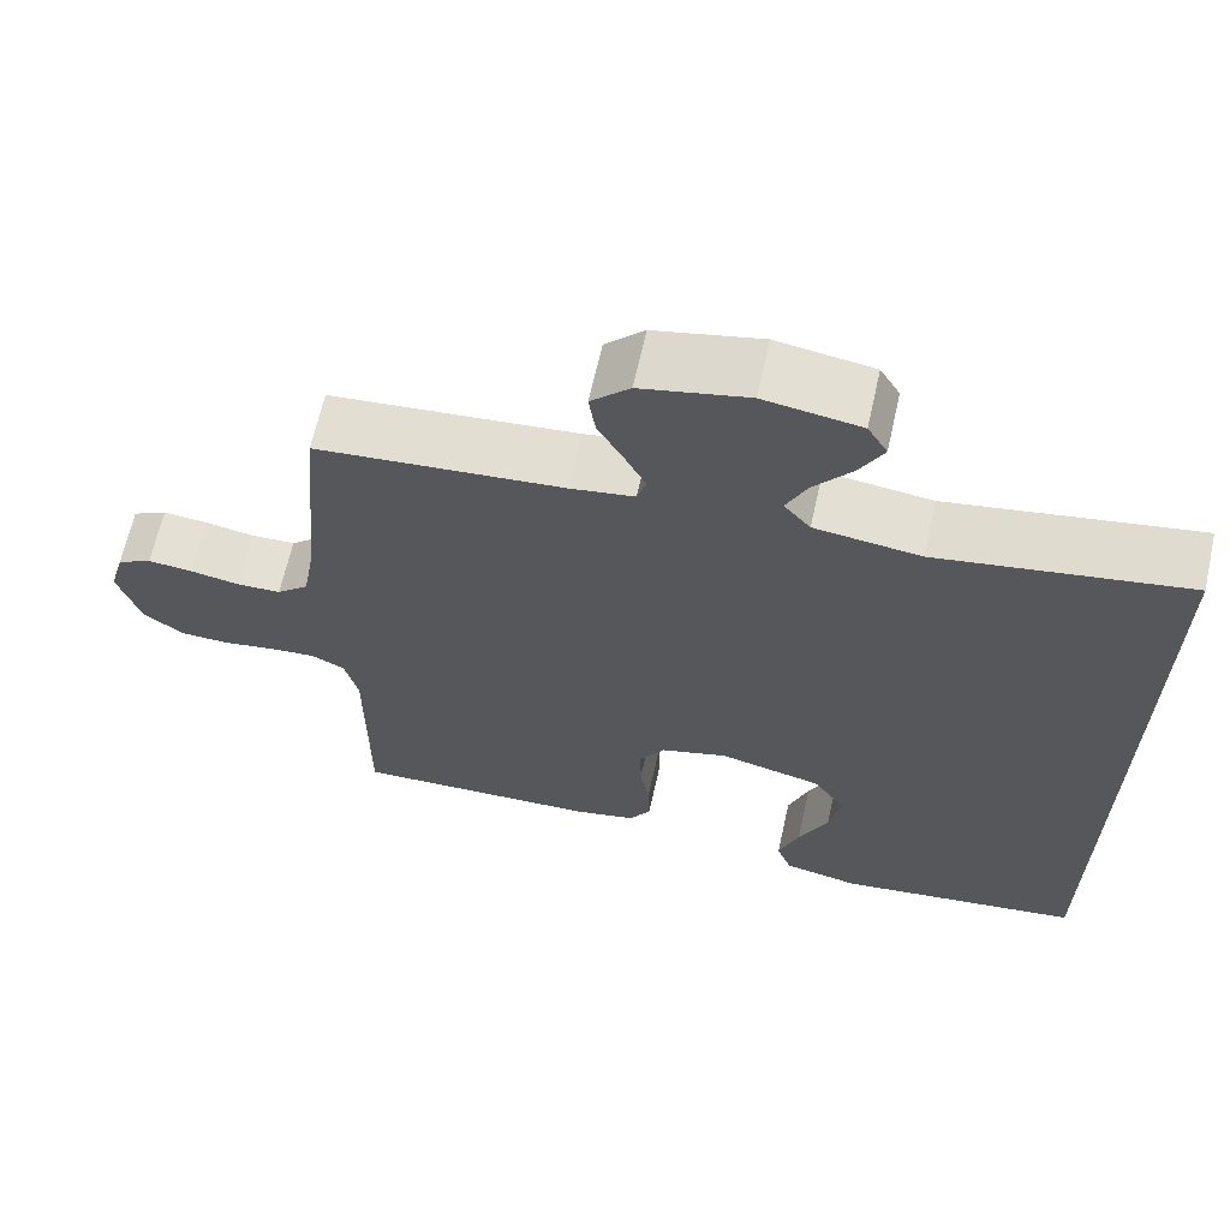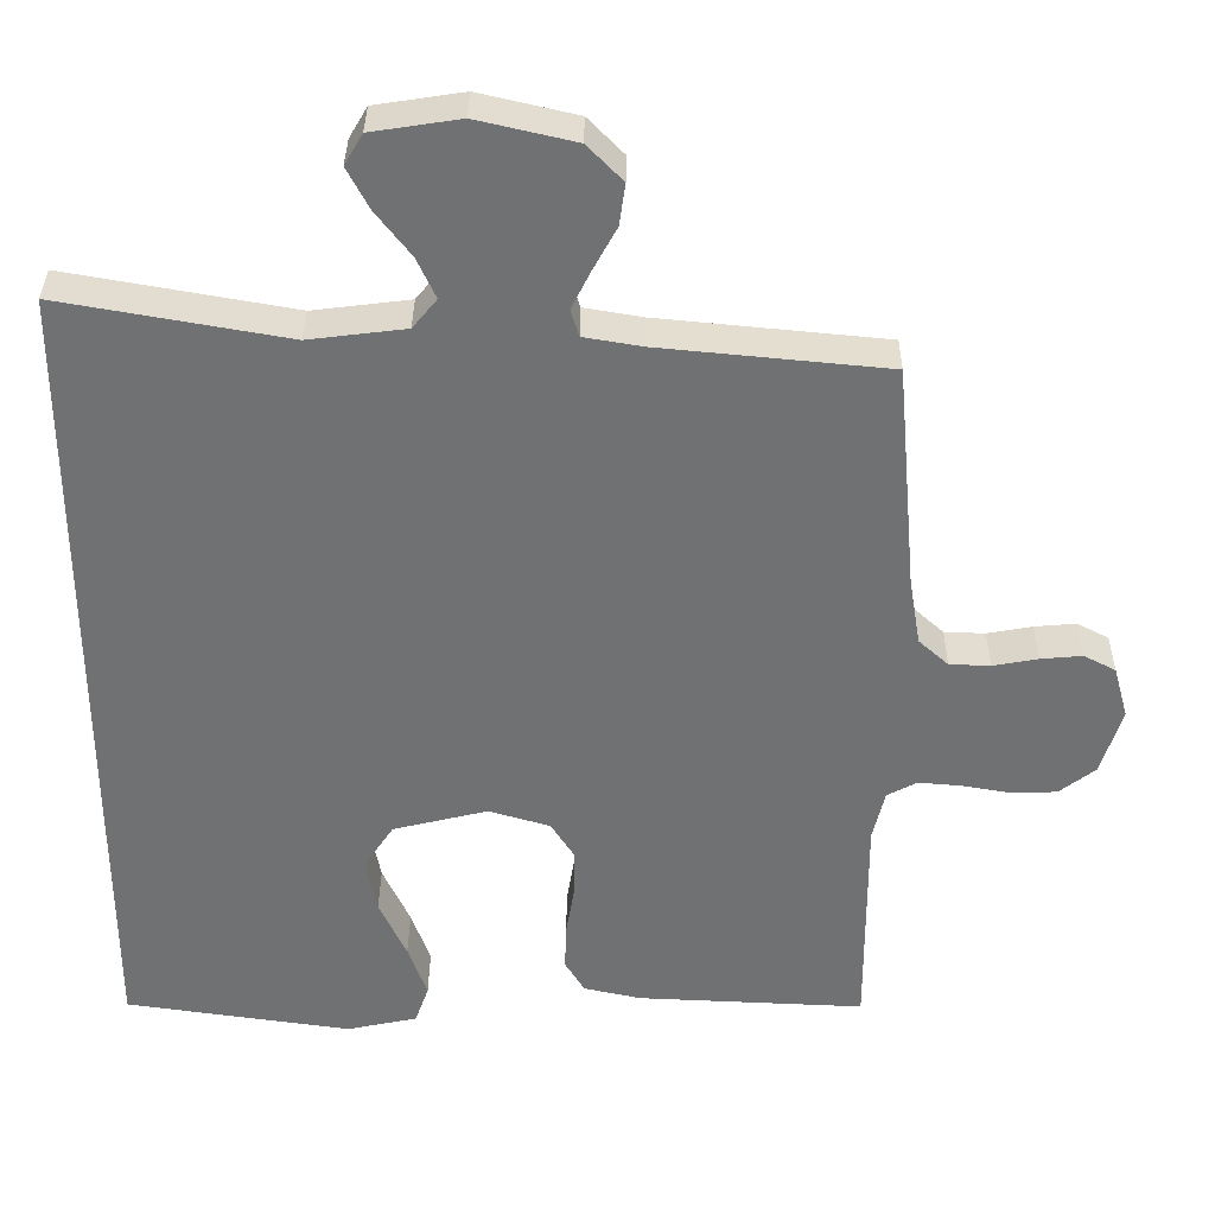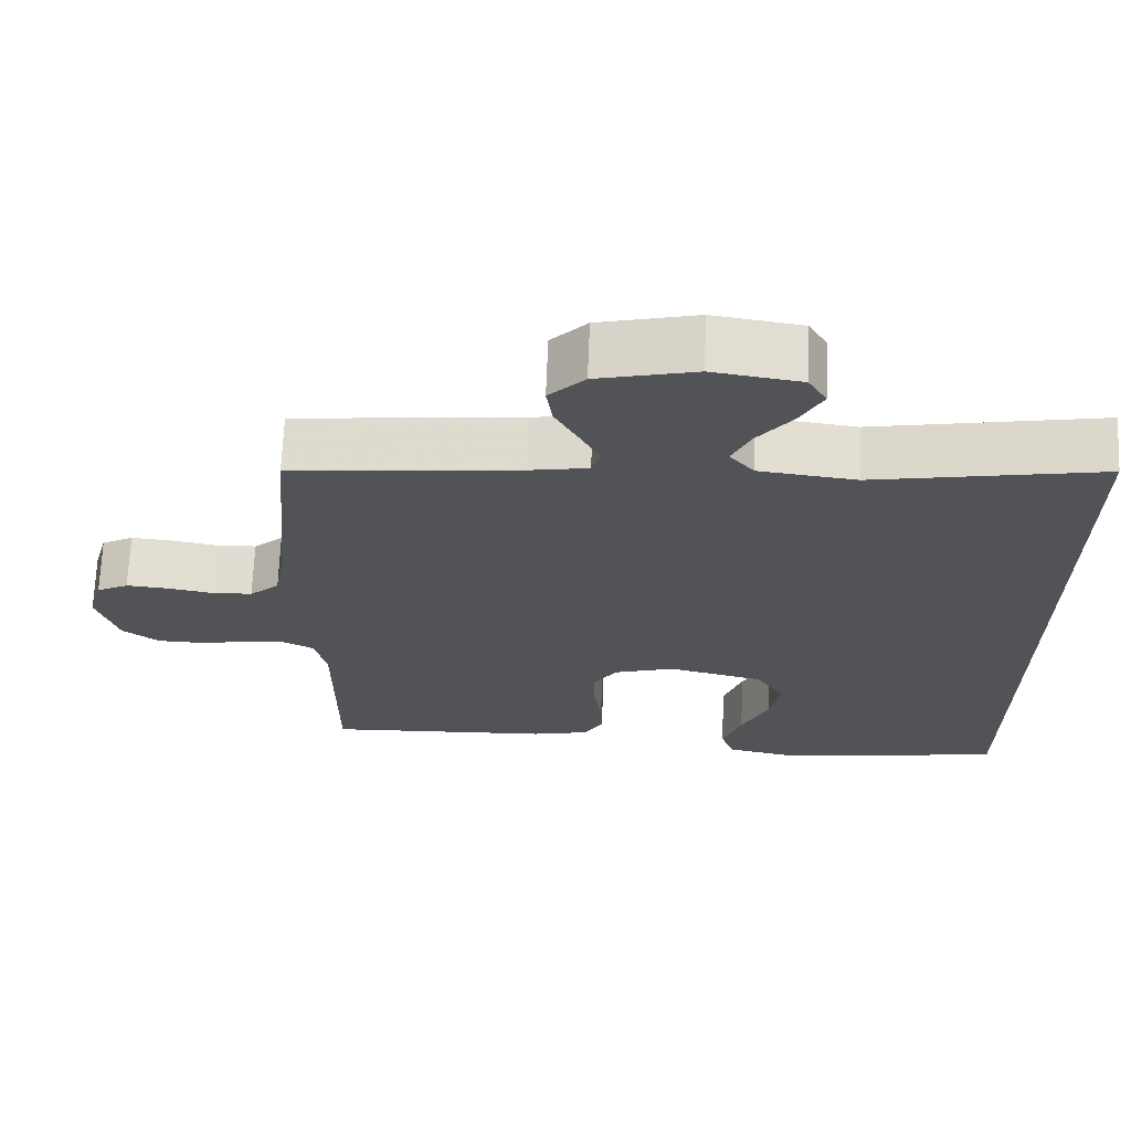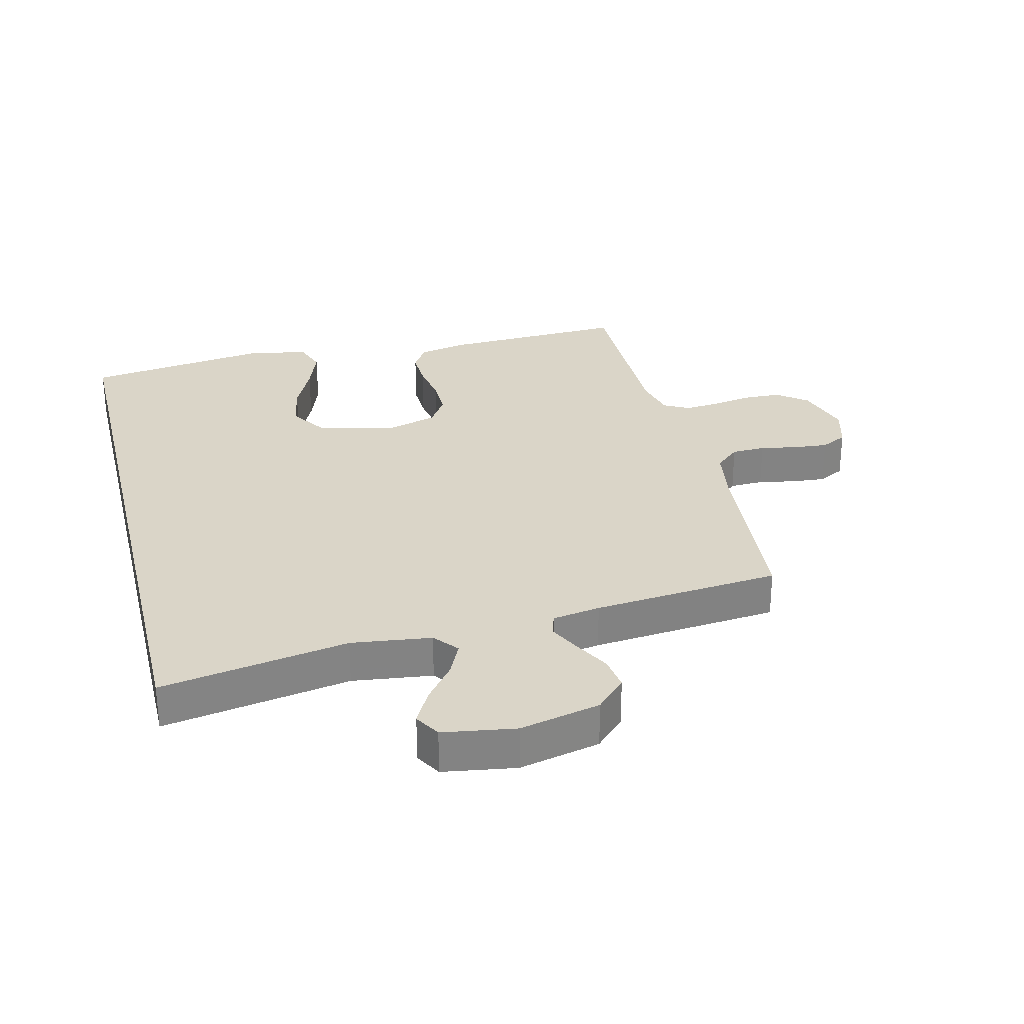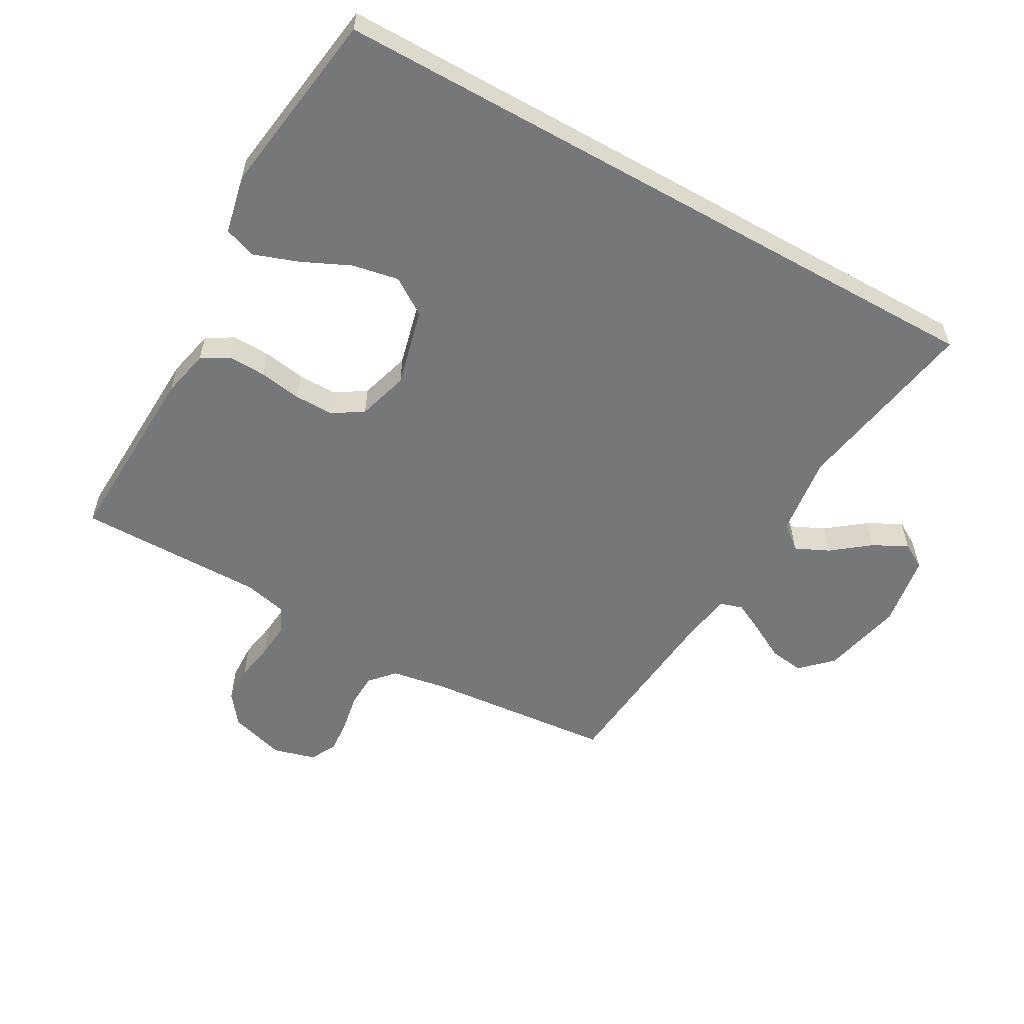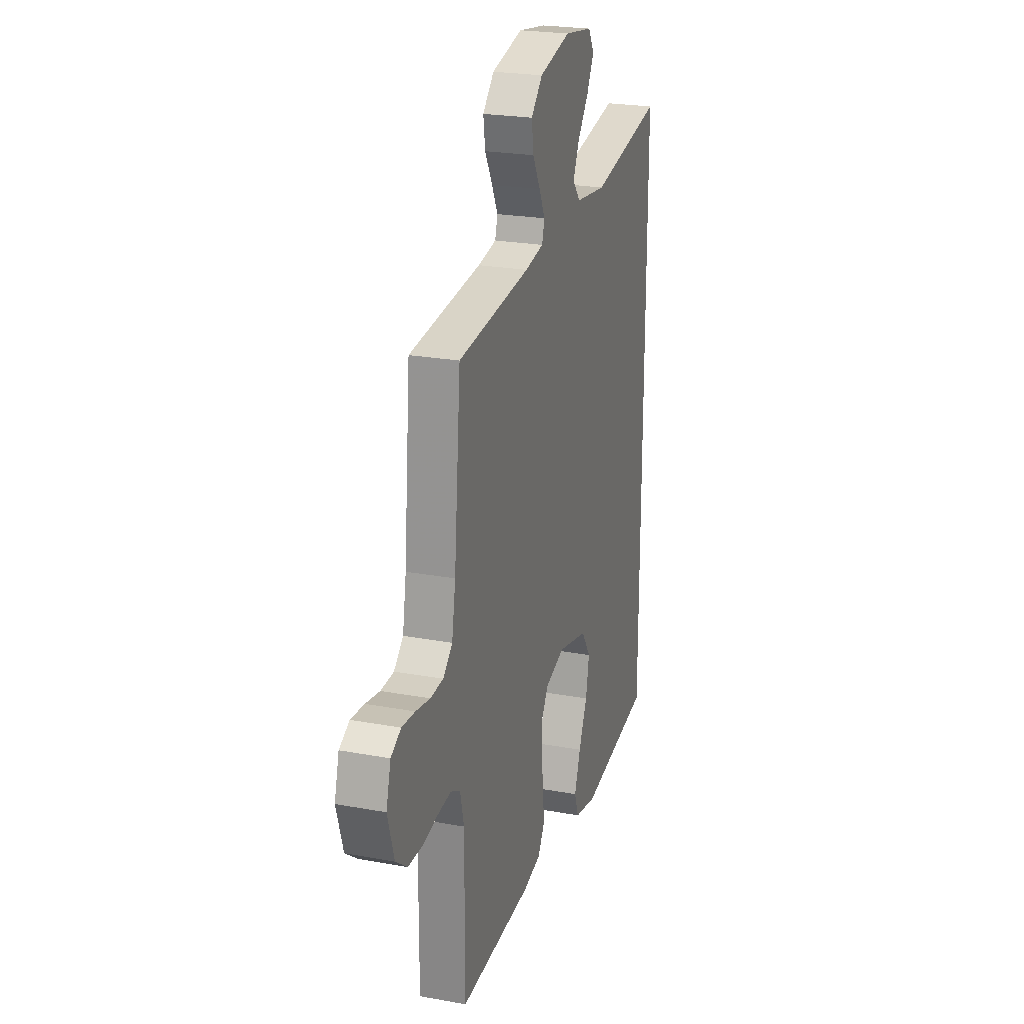
<metadata>
{"format":"obj","ext":"obj","renderer":"f3d","projection":"perspective","resolution":1024,"background":"white","views":[{"elev":65.6,"azim":-167.4,"up":"+Z"},{"elev":34.8,"azim":0.5,"up":"+Z"},{"elev":68.3,"azim":-177.7,"up":"+Z"},{"elev":29.3,"azim":-13.7,"up":"+Y"},{"elev":-57.0,"azim":-119.3,"up":"+Y"},{"elev":23.8,"azim":107.1,"up":"+Z"}]}
</metadata>
<code>
v -0.5 0.07 0.589
v -0.2 0.07 0.536
v -0.072 0.07 0.552
v -0.04 0.07 0.591
v -0.065 0.07 0.645
v -0.111 0.07 0.704
v -0.14 0.07 0.759
v -0.116 0.07 0.8
v 0 0.07 0.818
v 0.129 0.07 0.788
v 0.176 0.07 0.74
v 0.168 0.07 0.685
v 0.137 0.07 0.628
v 0.112 0.07 0.578
v 0.123 0.07 0.542
v 0.2 0.07 0.529
v 0.5 0.07 0.5
v 0.527 0.07 0.2
v 0.542 0.07 0.111
v 0.581 0.07 0.076
v 0.635 0.07 0.074
v 0.694 0.07 0.085
v 0.749 0.07 0.09
v 0.791 0.07 0.068
v 0.81 0.07 0
v 0.783 0.07 -0.089
v 0.735 0.07 -0.126
v 0.675 0.07 -0.128
v 0.612 0.07 -0.117
v 0.555 0.07 -0.112
v 0.515 0.07 -0.133
v 0.499 0.07 -0.2
v 0.5 0.07 -0.5
v 0.2 0.07 -0.487
v 0.124 0.07 -0.47
v 0.098 0.07 -0.427
v 0.1 0.07 -0.366
v 0.111 0.07 -0.299
v 0.112 0.07 -0.236
v 0.081 0.07 -0.187
v 0 0.07 -0.163
v -0.125 0.07 -0.194
v -0.164 0.07 -0.253
v -0.15 0.07 -0.327
v -0.114 0.07 -0.405
v -0.089 0.07 -0.476
v -0.107 0.07 -0.527
v -0.2 0.07 -0.547
v -0.5 0.07 -0.504
v -0.5 0 0.589
v -0.2 0 0.536
v -0.072 0 0.552
v -0.04 0 0.591
v -0.065 0 0.645
v -0.111 0 0.704
v -0.14 0 0.759
v -0.116 0 0.8
v 0 0 0.818
v 0.129 0 0.788
v 0.176 0 0.74
v 0.168 0 0.685
v 0.137 0 0.628
v 0.112 0 0.578
v 0.123 0 0.542
v 0.2 0 0.529
v 0.5 0 0.5
v 0.527 0 0.2
v 0.542 0 0.111
v 0.581 0 0.076
v 0.635 0 0.074
v 0.694 0 0.085
v 0.749 0 0.09
v 0.791 0 0.068
v 0.81 0 0
v 0.783 0 -0.089
v 0.735 0 -0.126
v 0.675 0 -0.128
v 0.612 0 -0.117
v 0.555 0 -0.112
v 0.515 0 -0.133
v 0.499 0 -0.2
v 0.5 0 -0.5
v 0.2 0 -0.487
v 0.124 0 -0.47
v 0.098 0 -0.427
v 0.1 0 -0.366
v 0.111 0 -0.299
v 0.112 0 -0.236
v 0.081 0 -0.187
v 0 0 -0.163
v -0.125 0 -0.194
v -0.164 0 -0.253
v -0.15 0 -0.327
v -0.114 0 -0.405
v -0.089 0 -0.476
v -0.107 0 -0.527
v -0.2 0 -0.547
v -0.5 0 -0.504
f 48 49 1 2
f 44 45 46 47
f 44 47 48
f 43 44 48
f 35 36 37 38
f 35 38 39
f 32 33 34 35
f 31 32 35 39
f 30 31 39 40
f 26 27 28 29
f 26 29 30
f 25 26 30
f 21 22 23 24
f 20 21 24 25
f 16 17 18
f 15 16 18 19
f 10 11 12 13
f 10 13 14
f 9 10 14
f 8 9 14 15
f 5 6 7 8
f 4 5 8 15
f 43 48 2 3
f 42 43 3 4
f 41 42 4 15
f 40 41 15 19
f 20 25 30 40
f 19 20 40
f 51 50 98 97
f 96 95 94 93
f 97 96 93
f 97 93 92
f 87 86 85 84
f 88 87 84
f 84 83 82 81
f 88 84 81 80
f 89 88 80 79
f 78 77 76 75
f 79 78 75
f 79 75 74
f 73 72 71 70
f 74 73 70 69
f 67 66 65
f 68 67 65 64
f 62 61 60 59
f 63 62 59
f 63 59 58
f 64 63 58 57
f 57 56 55 54
f 64 57 54 53
f 52 51 97 92
f 53 52 92 91
f 64 53 91 90
f 68 64 90 89
f 89 79 74 69
f 89 69 68
f 1 50 51 2
f 2 51 52 3
f 3 52 53 4
f 4 53 54 5
f 5 54 55 6
f 6 55 56 7
f 7 56 57 8
f 8 57 58 9
f 9 58 59 10
f 10 59 60 11
f 11 60 61 12
f 12 61 62 13
f 13 62 63 14
f 14 63 64 15
f 15 64 65 16
f 16 65 66 17
f 17 66 67 18
f 18 67 68 19
f 19 68 69 20
f 20 69 70 21
f 21 70 71 22
f 22 71 72 23
f 23 72 73 24
f 24 73 74 25
f 25 74 75 26
f 26 75 76 27
f 27 76 77 28
f 28 77 78 29
f 29 78 79 30
f 30 79 80 31
f 31 80 81 32
f 32 81 82 33
f 33 82 83 34
f 34 83 84 35
f 35 84 85 36
f 36 85 86 37
f 37 86 87 38
f 38 87 88 39
f 39 88 89 40
f 40 89 90 41
f 41 90 91 42
f 42 91 92 43
f 43 92 93 44
f 44 93 94 45
f 45 94 95 46
f 46 95 96 47
f 47 96 97 48
f 48 97 98 49
f 49 98 50 1

</code>
